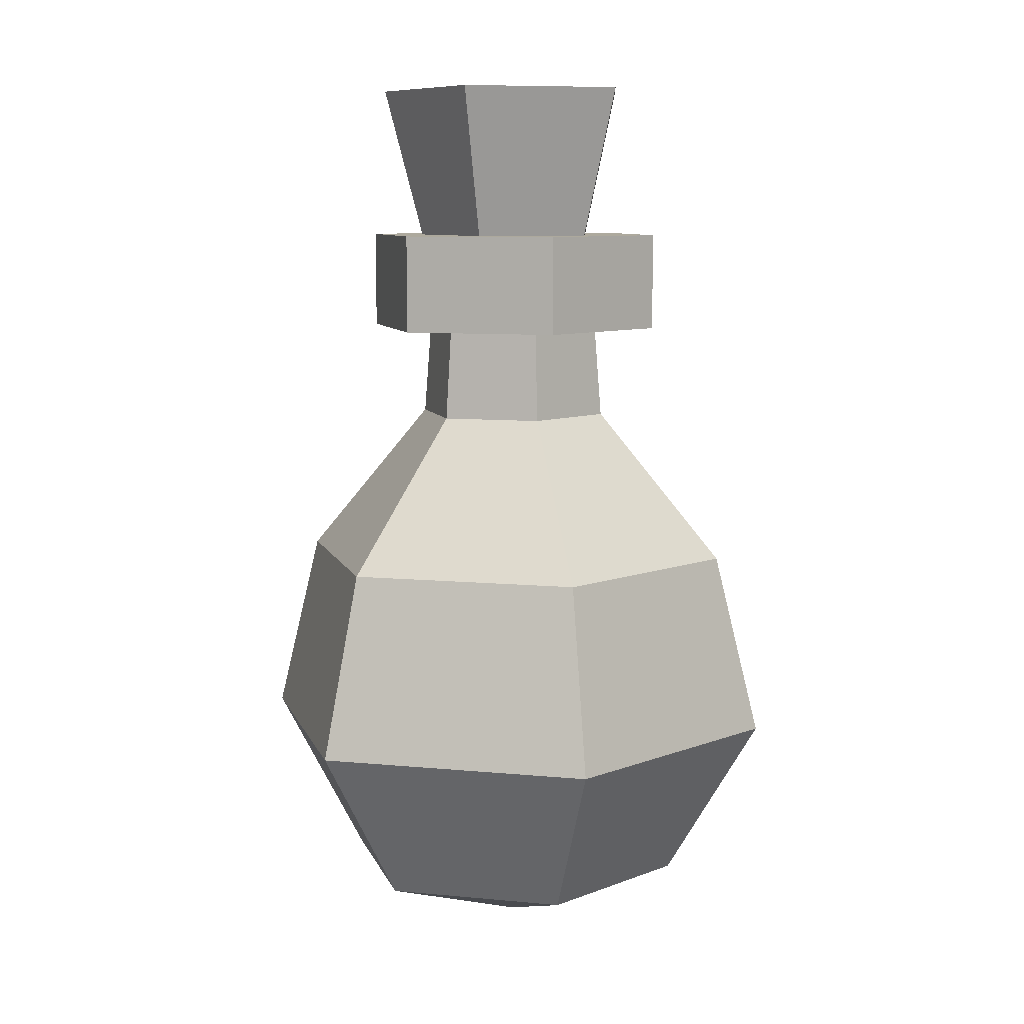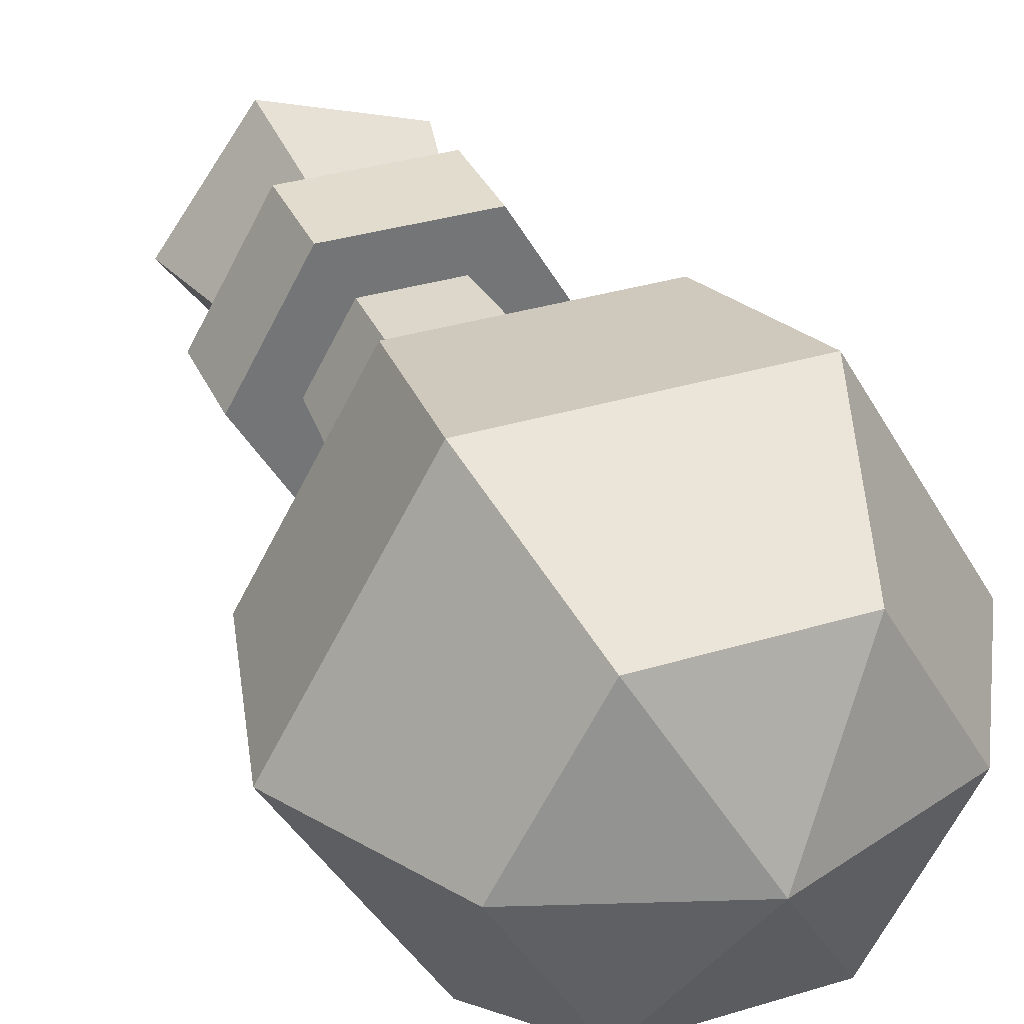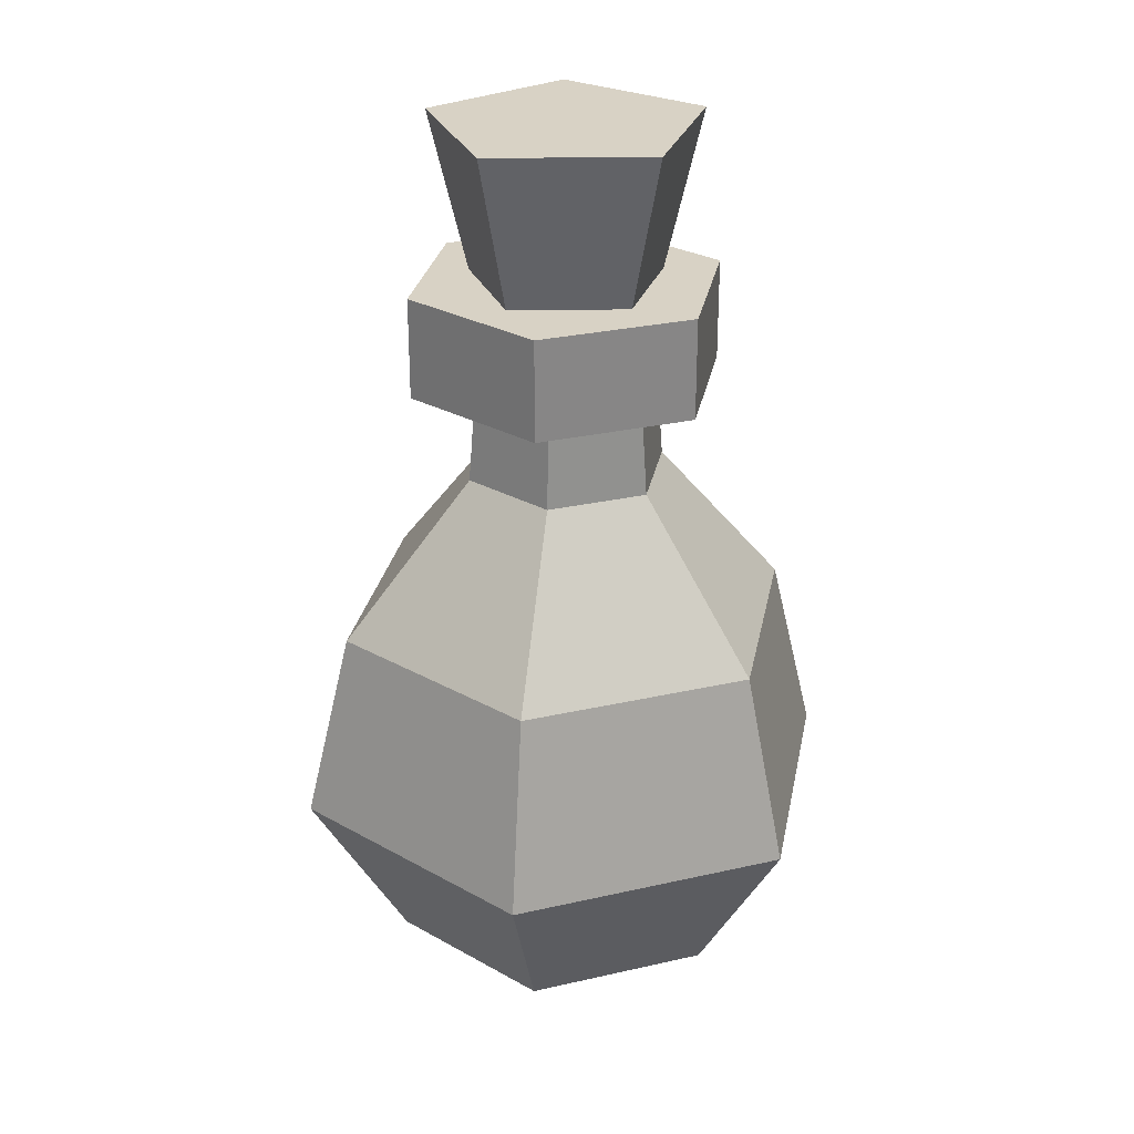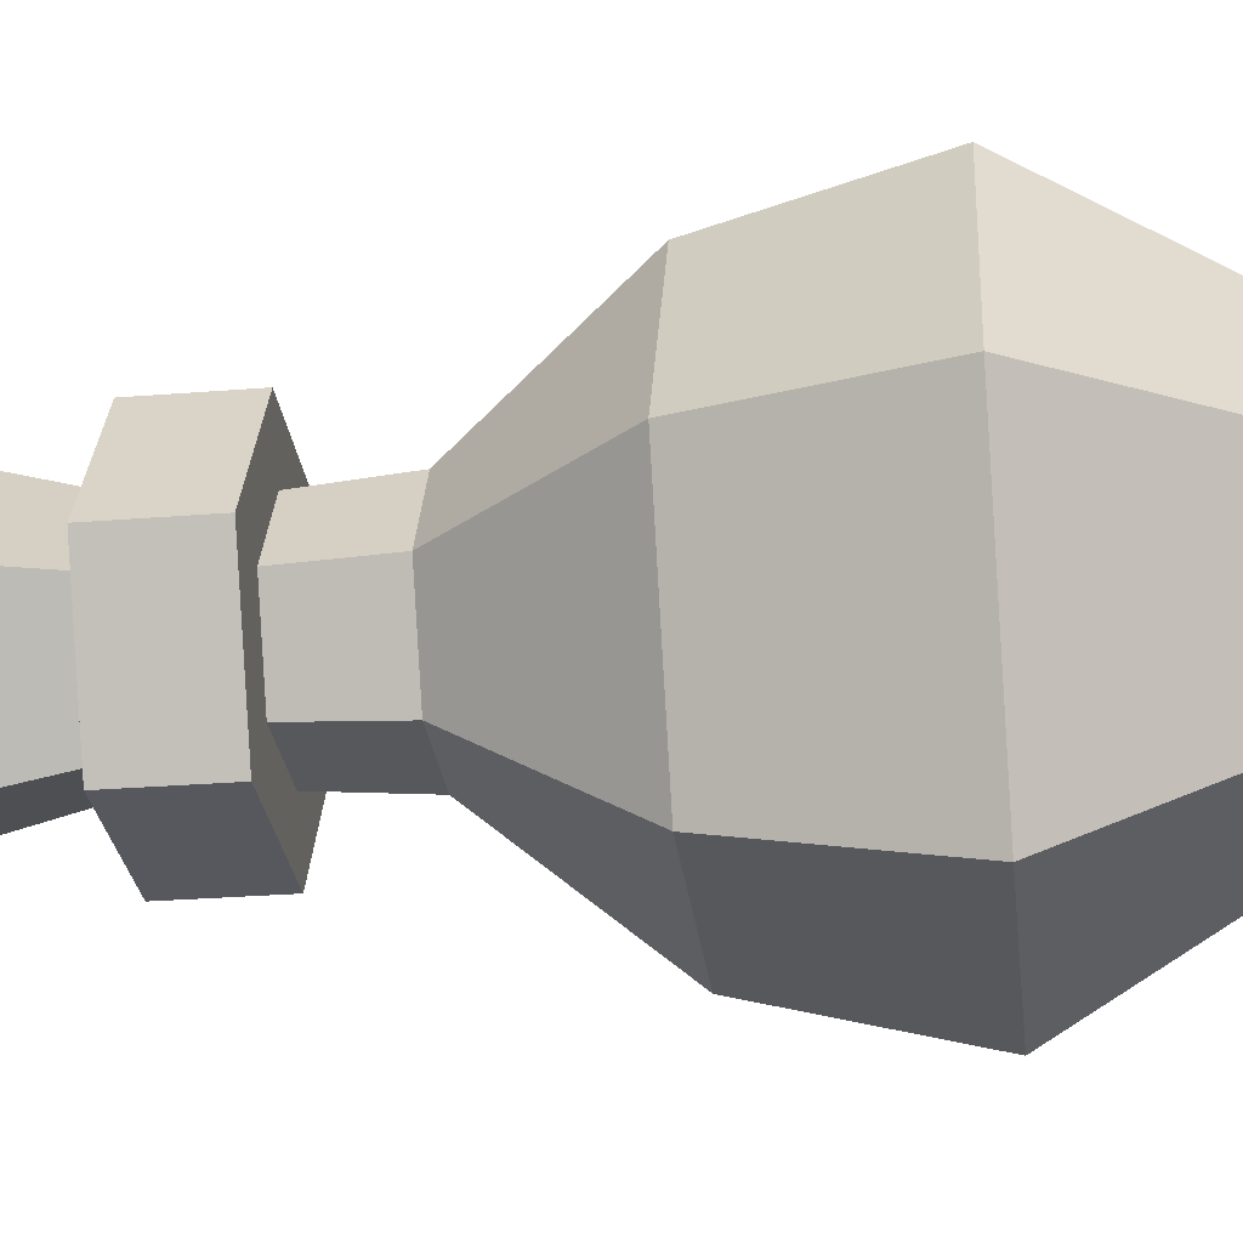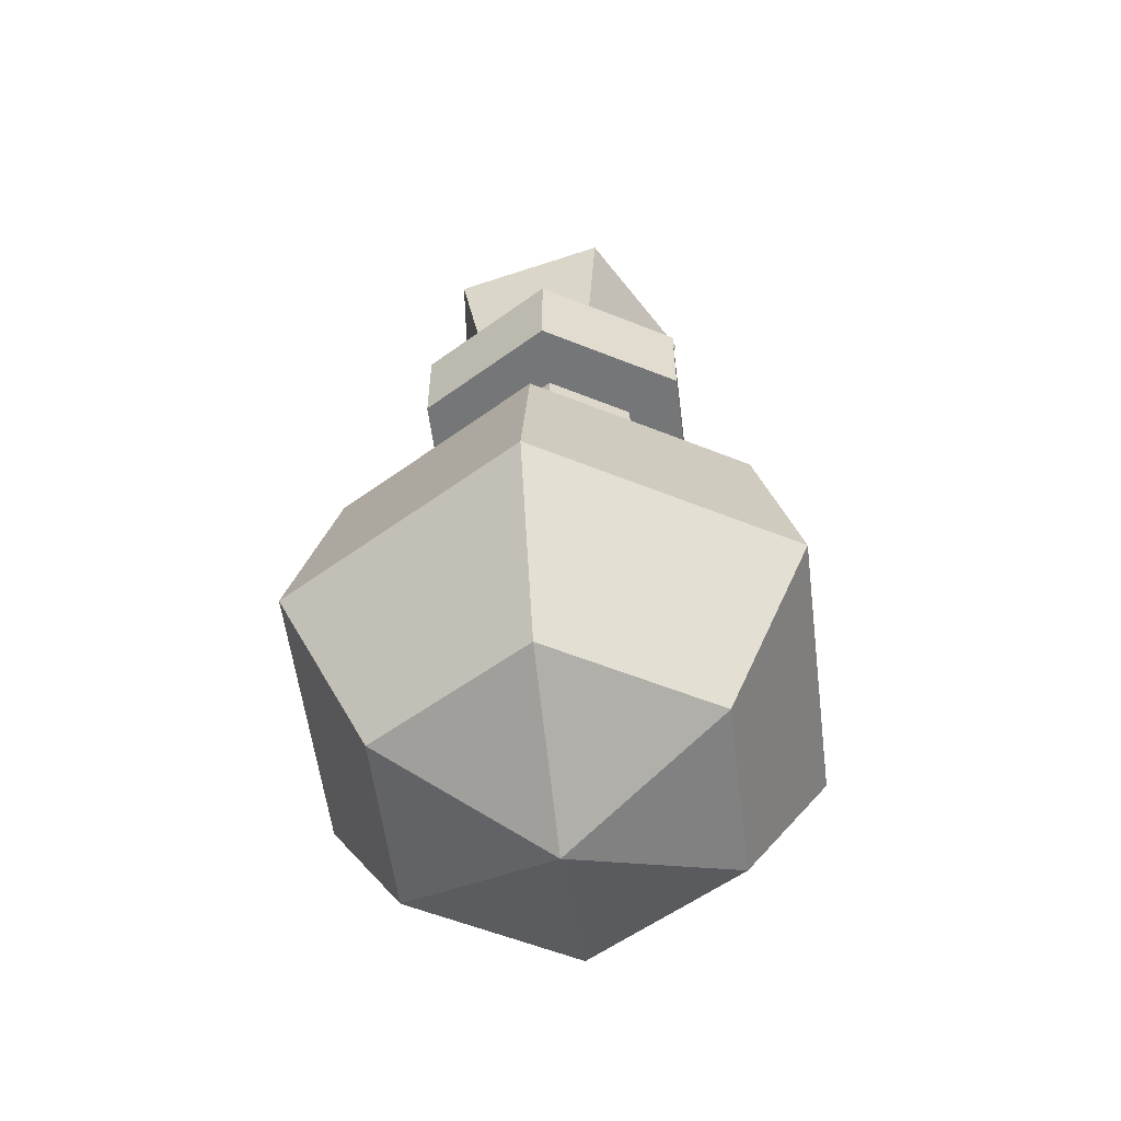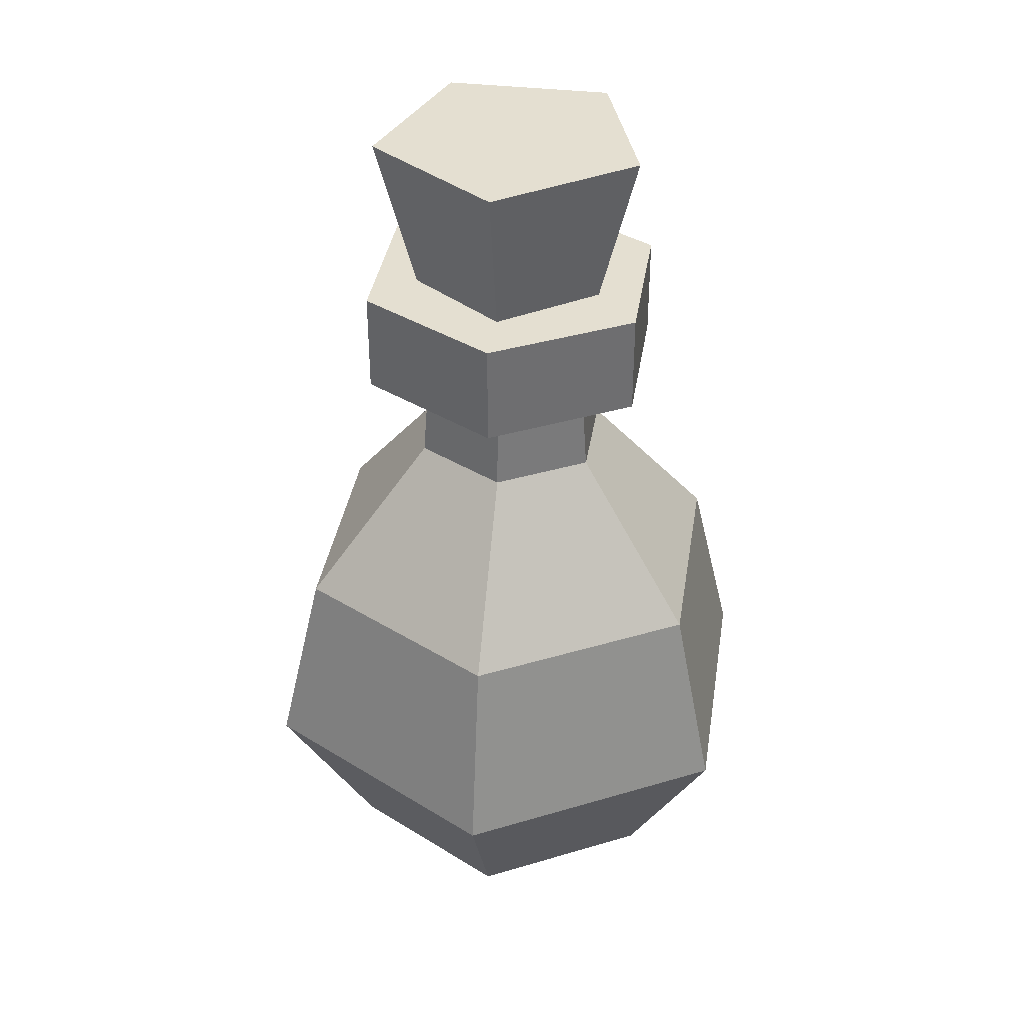
<metadata>
{"format":"obj","ext":"obj","renderer":"f3d","projection":"perspective","resolution":1024,"background":"white","views":[{"elev":8.8,"azim":74.5,"up":"+Y"},{"elev":34.7,"azim":-22.1,"up":"+Z"},{"elev":27.7,"azim":160.7,"up":"+Y"},{"elev":-28.9,"azim":-83.2,"up":"+Z"},{"elev":-56.7,"azim":37.2,"up":"+Y"},{"elev":36.8,"azim":-81.2,"up":"+Y"}]}
</metadata>
<code>
g meger3d_Char_sundries_C2_84
v -0.1052 -0.4602 -0.1823
v 0 -0.5361 0
v 0.1052 -0.4602 -0.1823
v 0.1612 -0.2681 -0.2792
v -0.1612 -0.2681 -0.2792
v -0.1052 -0.4602 -0.1823
v 0.1052 -0.4602 -0.1823
v 0.1612 -0.2681 -0.2792
v 0.1052 -0.4602 -0.1823
v 0.2105 -0.4602 0
v 0.3224 -0.2681 0
v 0.2105 -0.4602 0
v 0.1052 -0.4602 0.1823
v 0.1612 -0.2681 0.2792
v 0.3224 -0.2681 0
v 0.1342 -0.04963 -0.2324
v -0.1342 -0.04963 -0.2324
v -0.1612 -0.2681 -0.2792
v 0.1612 -0.2681 -0.2792
v 0.1342 -0.04963 -0.2324
v 0.1612 -0.2681 -0.2792
v 0.3224 -0.2681 0
v 0.2684 -0.04963 0
v 0.3224 -0.2681 0
v 0.1612 -0.2681 0.2792
v 0.1342 -0.04963 0.2324
v 0.2684 -0.04963 0
v 0.05841 0.1311 -0.1012
v -0.05841 0.1311 -0.1012
v -0.1342 -0.04963 -0.2324
v 0.1342 -0.04963 -0.2324
v 0.2105 -0.4602 0
v 0.1052 -0.4602 -0.1823
v 0 -0.5361 0
v 0 -0.5361 0
v 0.1052 -0.4602 0.1823
v 0.2105 -0.4602 0
v 0.05841 0.1311 -0.1012
v 0.1342 -0.04963 -0.2324
v 0.2684 -0.04963 0
v 0.1168 0.1311 0
v 0.2684 -0.04963 0
v 0.1342 -0.04963 0.2324
v 0.05841 0.1311 0.1012
v 0.1168 0.1311 0
v 0.0541 0.2414 -0.09371
v -0.0541 0.2414 -0.09371
v -0.05841 0.1311 -0.1012
v 0.05841 0.1311 -0.1012
v 0.1082 0.2414 0
v 0.0541 0.2414 -0.09371
v 0.05841 0.1311 -0.1012
v 0.1168 0.1311 0
v 0.0541 0.2414 0.09371
v 0.1082 0.2414 0
v 0.1168 0.1311 0
v 0.05841 0.1311 0.1012
v 0.09111 0.2414 -0.1578
v -0.09111 0.2414 -0.1578
v -0.0541 0.2414 -0.09371
v 0.0541 0.2414 -0.09371
v 0.1822 0.2414 0
v 0.1082 0.2414 0
v 0.09111 0.2414 0.1578
v 0.0541 0.2414 0.09371
v 0.09111 0.3574 -0.1578
v -0.09111 0.3574 -0.1578
v -0.09111 0.2414 -0.1578
v 0.09111 0.2414 -0.1578
v 0.1822 0.3574 0
v 0.09111 0.3574 -0.1578
v 0.09111 0.2414 -0.1578
v 0.1822 0.2414 0
v 0.09111 0.3574 0.1578
v 0.1822 0.3574 0
v 0.1822 0.2414 0
v 0.09111 0.2414 0.1578
v 0 0.3574 0
v -0.09111 0.3574 -0.1578
v 0.09111 0.3574 -0.1578
v -0.1822 0.3574 0
v -0.09111 0.3574 0.1578
v 0.09111 0.3574 0.1578
v 0 0.3574 0
v 0.09111 0.3574 -0.1578
v 0.1822 0.3574 0
v 0.09111 0.3574 0.1578
v -0.2105 -0.4602 0
v 0 -0.5361 0
v -0.1052 -0.4602 -0.1823
v -0.1052 -0.4602 0.1823
v 0 -0.5361 0
v -0.2105 -0.4602 0
v 0 -0.5361 0
v -0.1052 -0.4602 0.1823
v 0.1052 -0.4602 0.1823
v -0.1052 -0.4602 -0.1823
v -0.1612 -0.2681 -0.2792
v -0.3224 -0.2681 0
v -0.2105 -0.4602 0
v -0.2105 -0.4602 0
v -0.3224 -0.2681 0
v -0.1612 -0.2681 0.2792
v -0.1052 -0.4602 0.1823
v -0.1052 -0.4602 0.1823
v -0.1612 -0.2681 0.2792
v 0.1612 -0.2681 0.2792
v 0.1052 -0.4602 0.1823
v -0.1612 -0.2681 -0.2792
v -0.1342 -0.04963 -0.2324
v -0.2684 -0.04963 0
v -0.3224 -0.2681 0
v -0.3224 -0.2681 0
v -0.2684 -0.04963 0
v -0.1342 -0.04963 0.2324
v -0.1612 -0.2681 0.2792
v -0.1612 -0.2681 0.2792
v -0.1342 -0.04963 0.2324
v 0.1342 -0.04963 0.2324
v 0.1612 -0.2681 0.2792
v -0.1342 -0.04963 -0.2324
v -0.05841 0.1311 -0.1012
v -0.1168 0.1311 0
v -0.2684 -0.04963 0
v -0.2684 -0.04963 0
v -0.1168 0.1311 0
v -0.05841 0.1311 0.1012
v -0.1342 -0.04963 0.2324
v -0.1342 -0.04963 0.2324
v -0.05841 0.1311 0.1012
v 0.05841 0.1311 0.1012
v 0.1342 -0.04963 0.2324
v -0.0541 0.2414 -0.09371
v -0.1082 0.2414 0
v -0.1168 0.1311 0
v -0.05841 0.1311 -0.1012
v -0.1082 0.2414 0
v -0.0541 0.2414 0.09371
v -0.05841 0.1311 0.1012
v -0.1168 0.1311 0
v 0.0541 0.2414 0.09371
v 0.05841 0.1311 0.1012
v -0.05841 0.1311 0.1012
v -0.0541 0.2414 0.09371
v -0.09111 0.2414 -0.1578
v -0.1822 0.2414 0
v -0.1082 0.2414 0
v -0.0541 0.2414 -0.09371
v -0.0541 0.2414 0.09371
v -0.09111 0.2414 0.1578
v 0.09111 0.2414 0.1578
v 0.0541 0.2414 0.09371
v -0.0541 0.2414 0.09371
v -0.09111 0.2414 0.1578
v -0.09111 0.3574 -0.1578
v -0.1822 0.3574 0
v -0.1822 0.2414 0
v -0.09111 0.2414 -0.1578
v -0.1822 0.3574 0
v -0.09111 0.3574 0.1578
v -0.09111 0.2414 0.1578
v -0.1822 0.2414 0
v 0.09111 0.3574 0.1578
v 0.09111 0.2414 0.1578
v -0.09111 0.2414 0.1578
v -0.09111 0.3574 0.1578
v 0.1297 0.5361 -0.0942
v -0.04952 0.5361 -0.1524
v -0.03173 0.3124 -0.09765
v 0.08306 0.3124 -0.06035
v -0.04952 0.5361 -0.1524
v -0.1603 0.5361 0
v -0.1027 0.3124 0
v -0.03173 0.3124 -0.09765
v -0.1603 0.5361 0
v -0.04952 0.5361 0.1524
v -0.03173 0.3124 0.09765
v -0.1027 0.3124 0
v -0.04952 0.5361 0.1524
v 0.1297 0.5361 0.0942
v 0.08306 0.3124 0.06035
v -0.03173 0.3124 0.09765
v 0.1297 0.5361 0.0942
v 0.1297 0.5361 -0.0942
v 0.08306 0.3124 -0.06035
v 0.08306 0.3124 0.06035
v 0 0.5361 0
v -0.04952 0.5361 -0.1524
v 0.1297 0.5361 -0.0942
v -0.1603 0.5361 0
v -0.04952 0.5361 0.1524
v 0.1297 0.5361 0.0942
g meger3d_Char_sundries_C2_84_0
f 3 2 1
f 6 5 4
f 7 6 4
f 10 9 8
f 11 10 8
f 14 13 12
f 15 14 12
f 18 17 16
f 19 18 16
f 22 21 20
f 23 22 20
f 26 25 24
f 27 26 24
f 30 29 28
f 31 30 28
f 34 33 32
f 37 36 35
f 40 39 38
f 41 40 38
f 44 43 42
f 45 44 42
f 48 47 46
f 49 48 46
f 52 51 50
f 53 52 50
f 56 55 54
f 57 56 54
f 60 59 58
f 61 60 58
f 61 58 62
f 63 61 62
f 63 62 64
f 65 63 64
f 68 67 66
f 69 68 66
f 72 71 70
f 73 72 70
f 76 75 74
f 77 76 74
f 80 79 78
f 79 81 78
f 81 82 78
f 82 83 78
f 86 85 84
f 87 86 84
f 90 89 88
f 93 92 91
f 96 95 94
f 99 98 97
f 100 99 97
f 103 102 101
f 104 103 101
f 107 106 105
f 108 107 105
f 111 110 109
f 112 111 109
f 115 114 113
f 116 115 113
f 119 118 117
f 120 119 117
f 123 122 121
f 124 123 121
f 127 126 125
f 128 127 125
f 131 130 129
f 132 131 129
f 135 134 133
f 136 135 133
f 139 138 137
f 140 139 137
f 143 142 141
f 144 143 141
f 147 146 145
f 148 147 145
f 147 149 146
f 149 150 146
f 153 152 151
f 154 153 151
f 157 156 155
f 158 157 155
f 161 160 159
f 162 161 159
f 165 164 163
f 166 165 163
f 169 168 167
f 170 169 167
f 173 172 171
f 174 173 171
f 177 176 175
f 178 177 175
f 181 180 179
f 182 181 179
f 185 184 183
f 186 185 183
f 189 188 187
f 188 190 187
f 190 191 187
f 191 192 187
f 192 189 187

</code>
